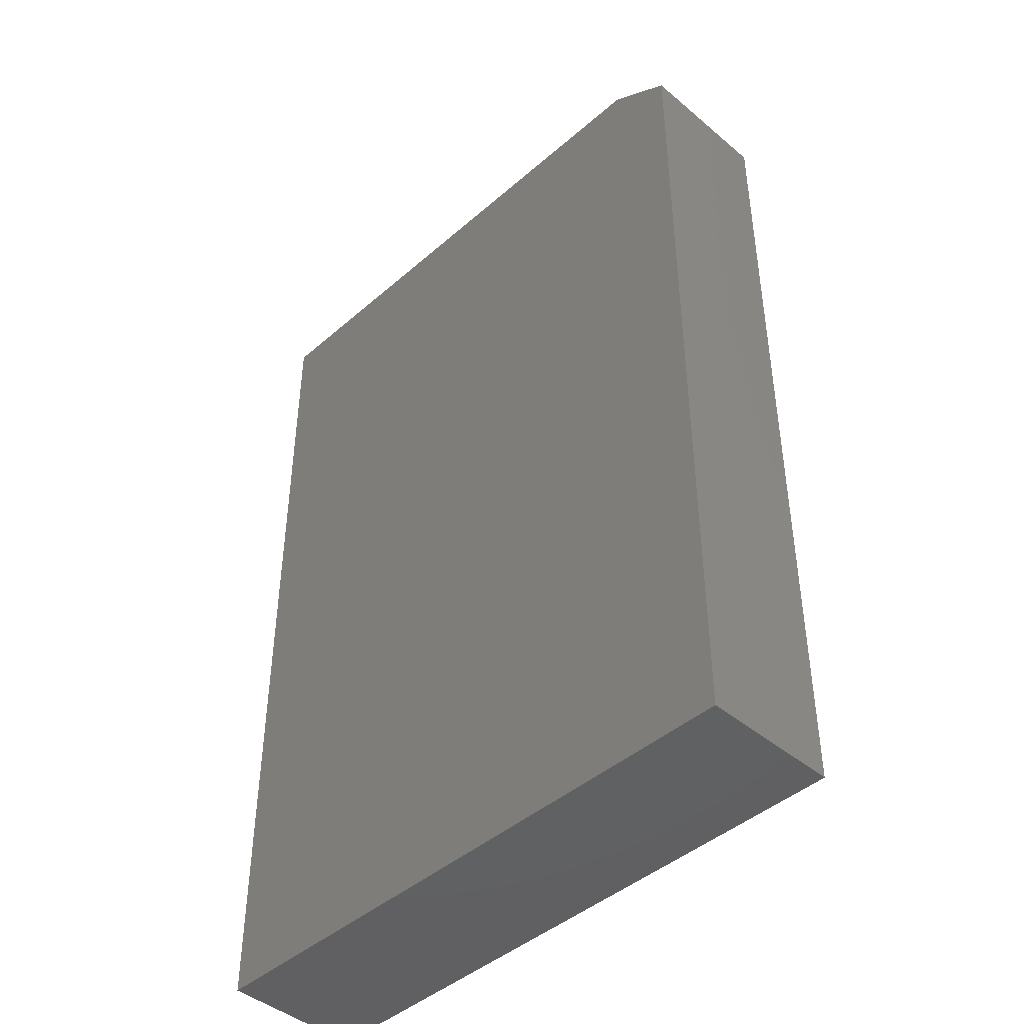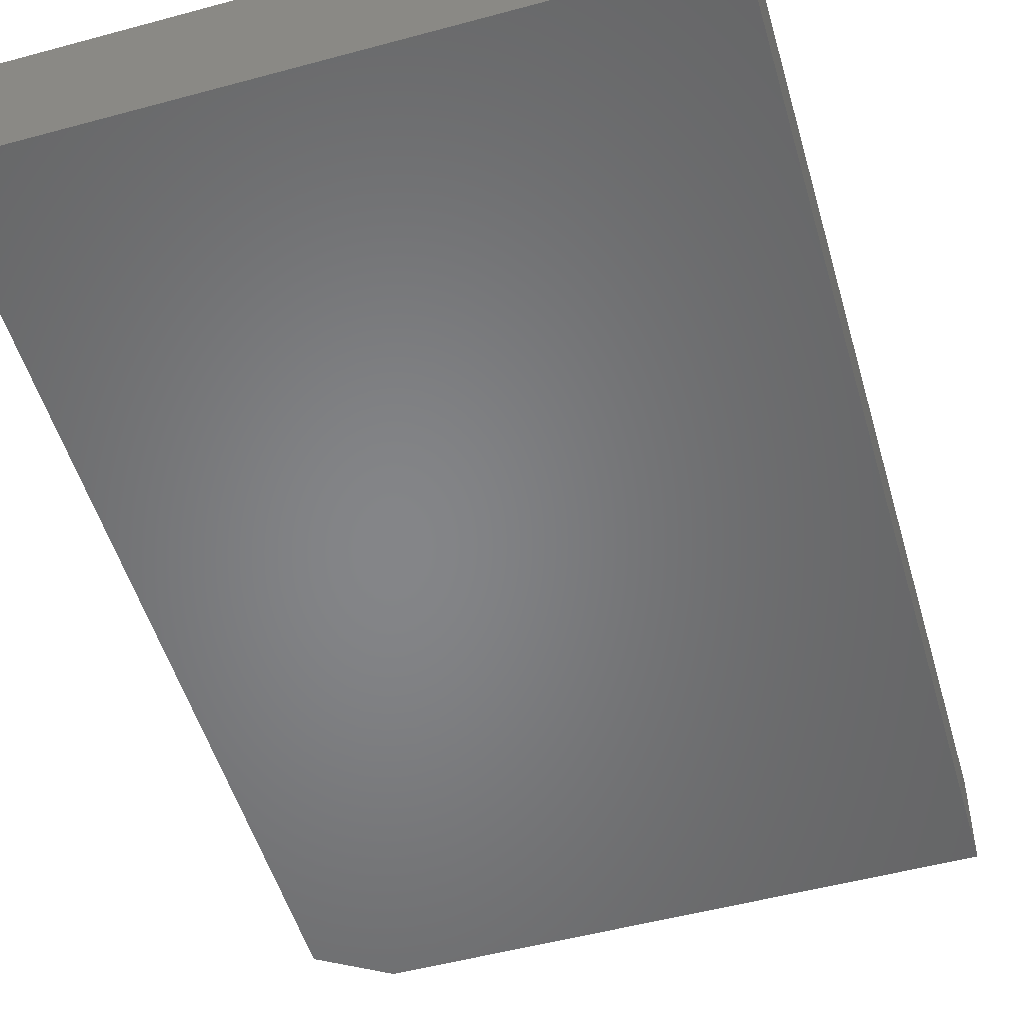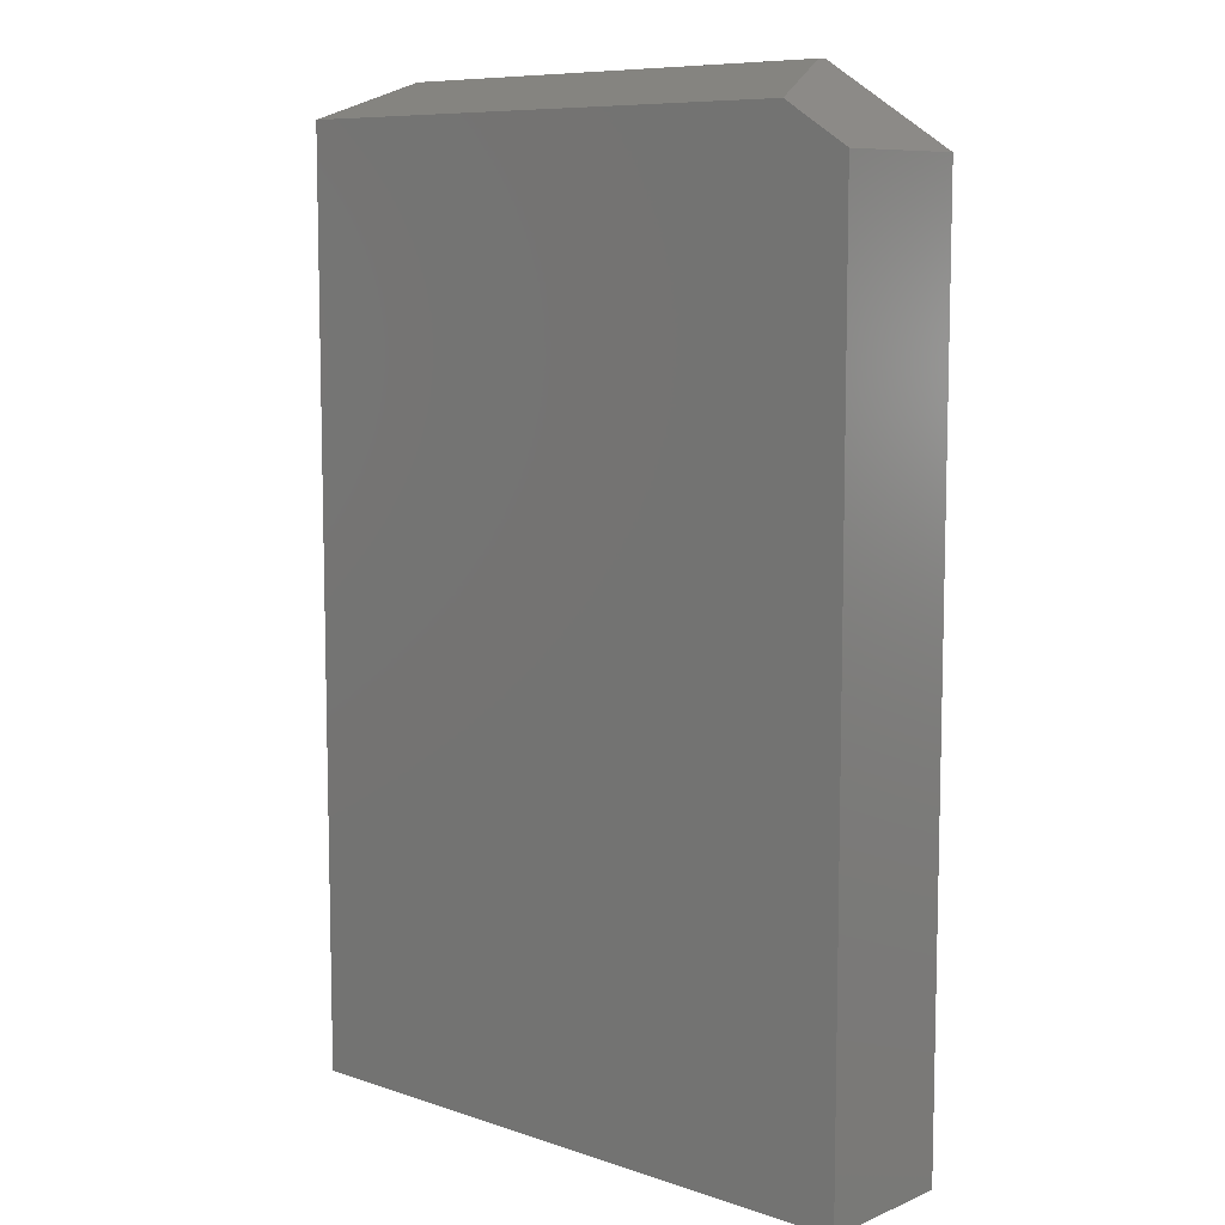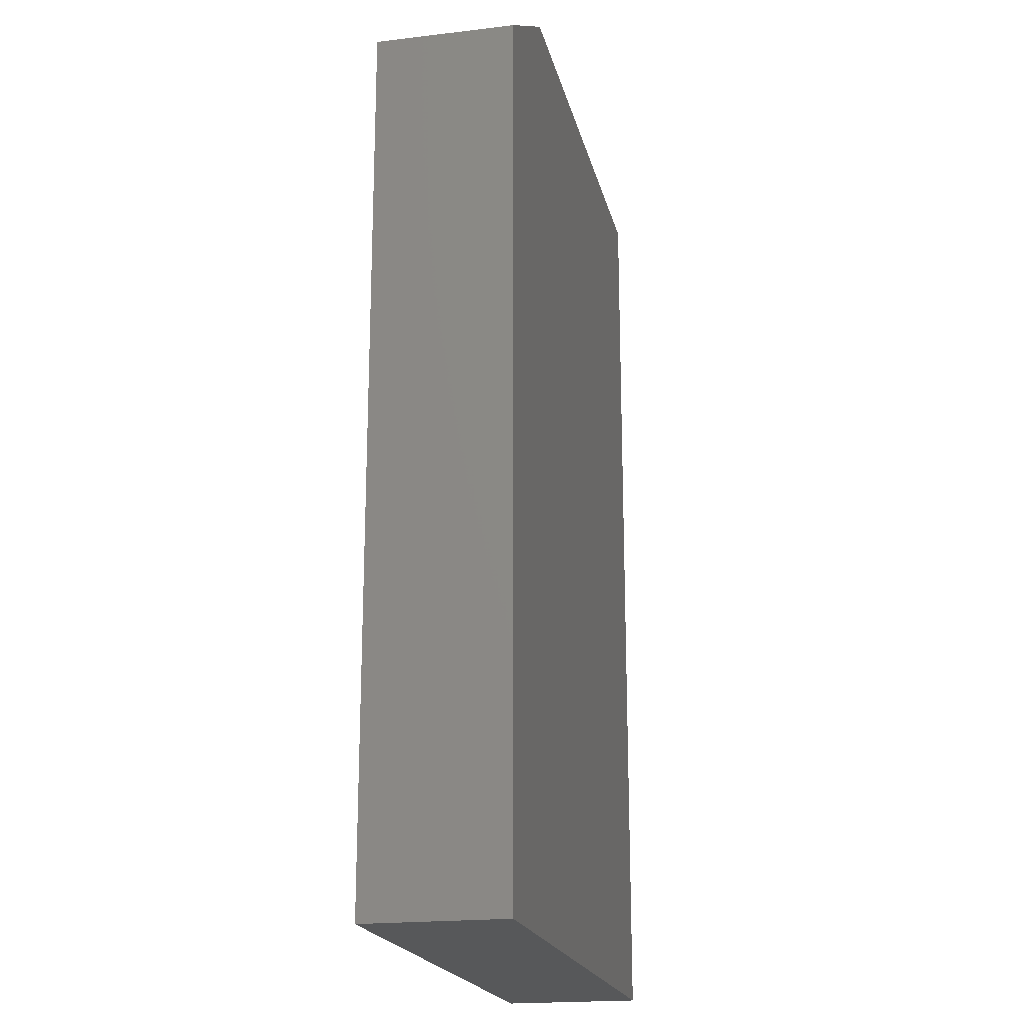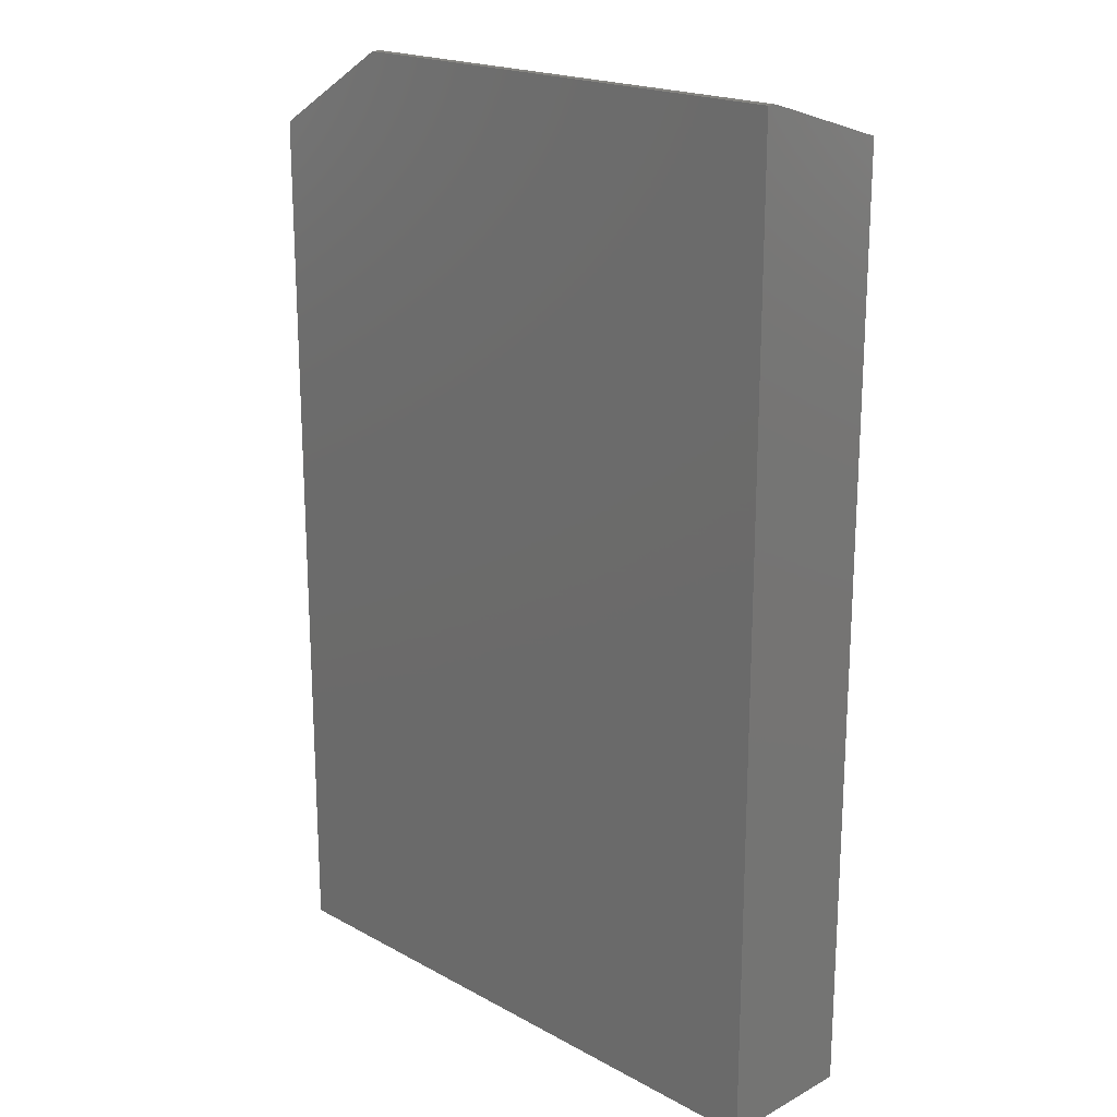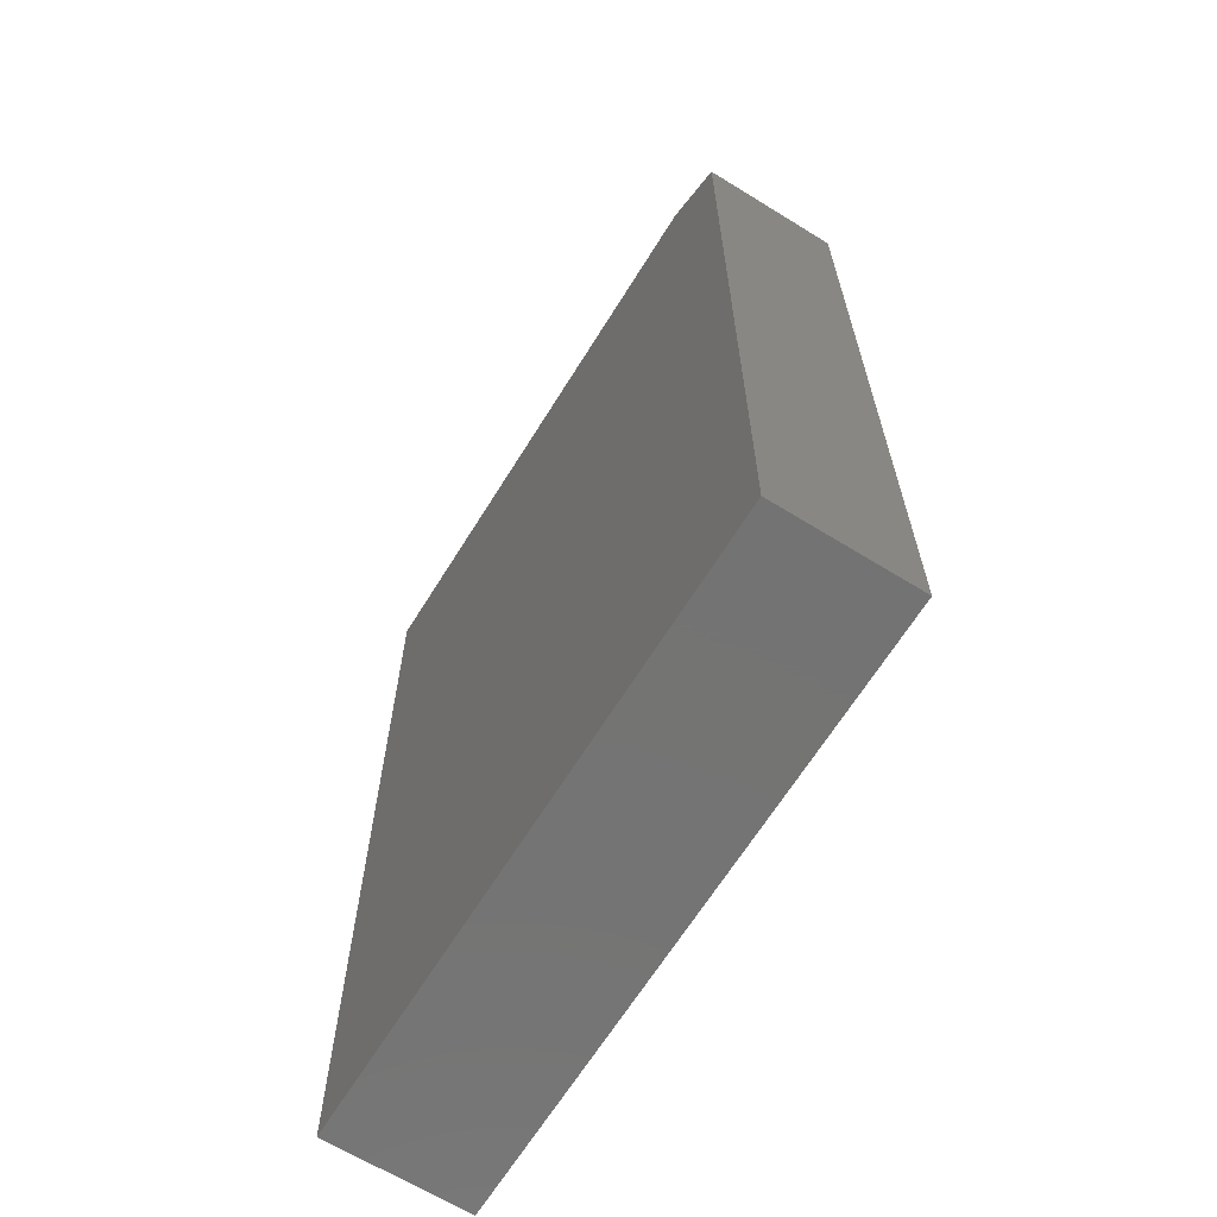
<metadata>
{"format":"stl","ext":"stl","renderer":"f3d","projection":"perspective","resolution":1024,"background":"white","views":[{"elev":-44.1,"azim":45.5,"up":"+Z"},{"elev":-52.6,"azim":-163.8,"up":"+Y"},{"elev":8.6,"azim":42.1,"up":"+Z"},{"elev":-19.7,"azim":102.6,"up":"+Z"},{"elev":19.7,"azim":-134.8,"up":"+Z"},{"elev":-65.8,"azim":58.2,"up":"+Z"}]}
</metadata>
<code>
# stl→obj: 12 verts, 20 faces
v 4.401e-17 -0.1094 0.7188
v 0.4308 -0.1094 0.7188
v 5.551e-17 -0.007812 0.75
v 0.38 -0.007812 0.75
v 0 -0.1094 0
v 0.4816 -0.1094 -2.949e-17
v 0.4816 -0.1094 0.6875
v 0.38 0 0.75
v 4.592e-17 0 0.75
v 0.4816 0 -2.949e-17
v 0.4816 0 0.6875
v 0 0 0
f 1 2 3
f 3 2 4
f 5 6 1
f 1 6 7
f 1 7 2
f 4 8 3
f 3 8 9
f 6 10 7
f 7 10 11
f 8 11 9
f 9 11 10
f 9 10 12
f 8 4 11
f 11 4 2
f 11 2 7
f 12 5 9
f 9 5 1
f 9 1 3
f 5 12 6
f 6 12 10

</code>
